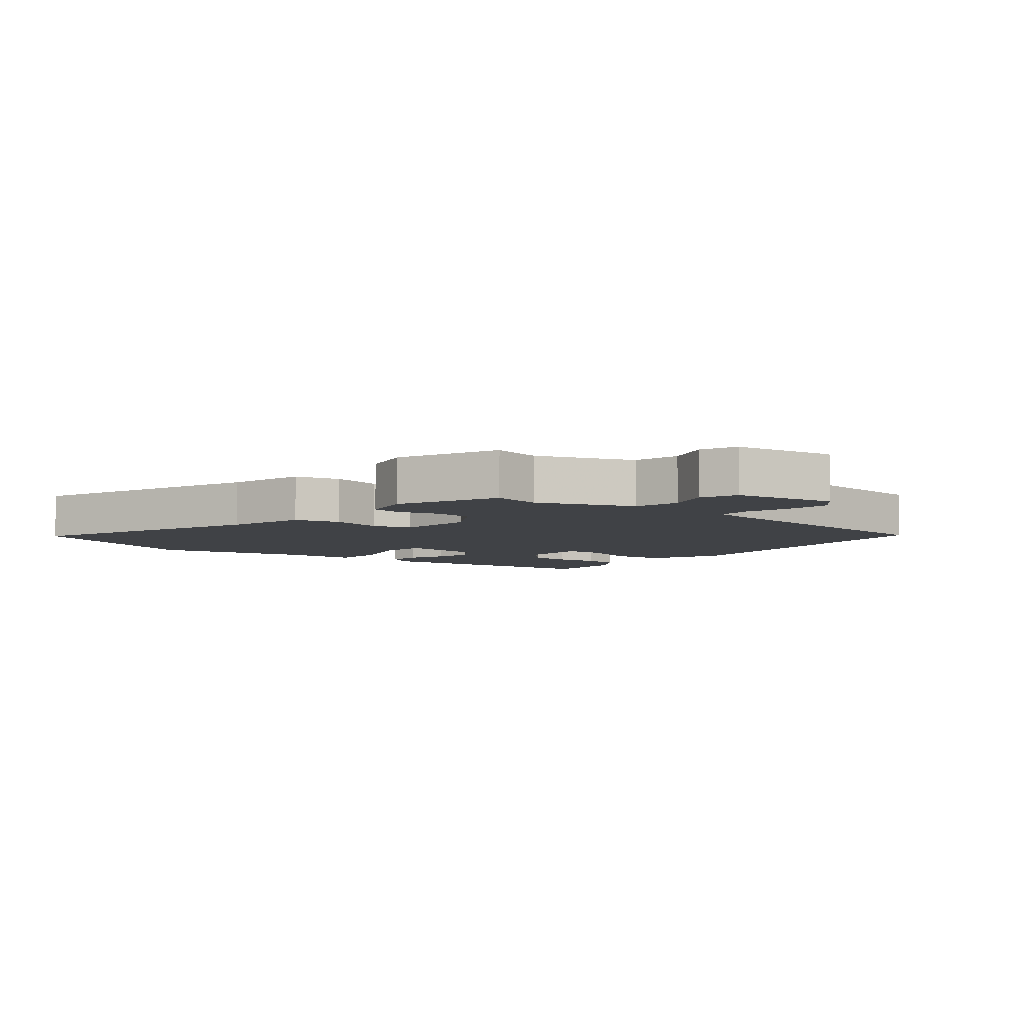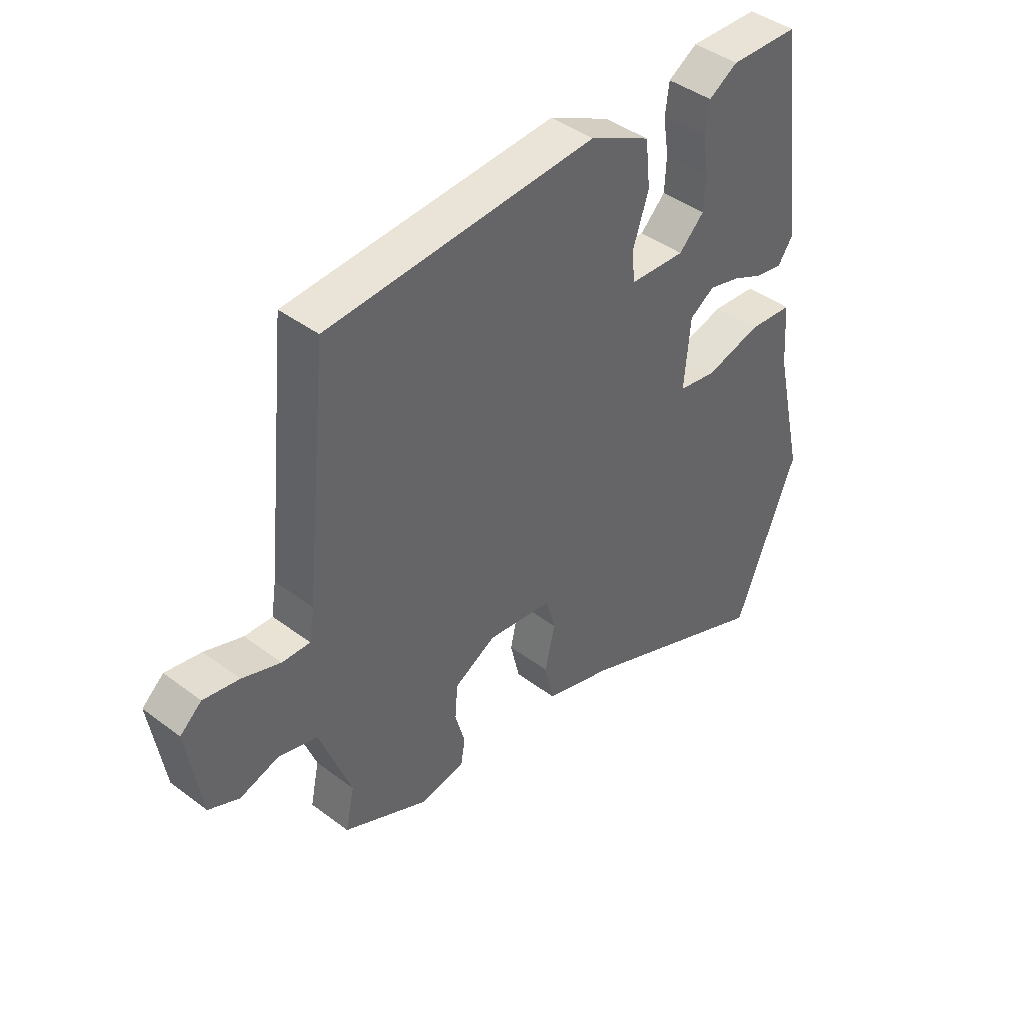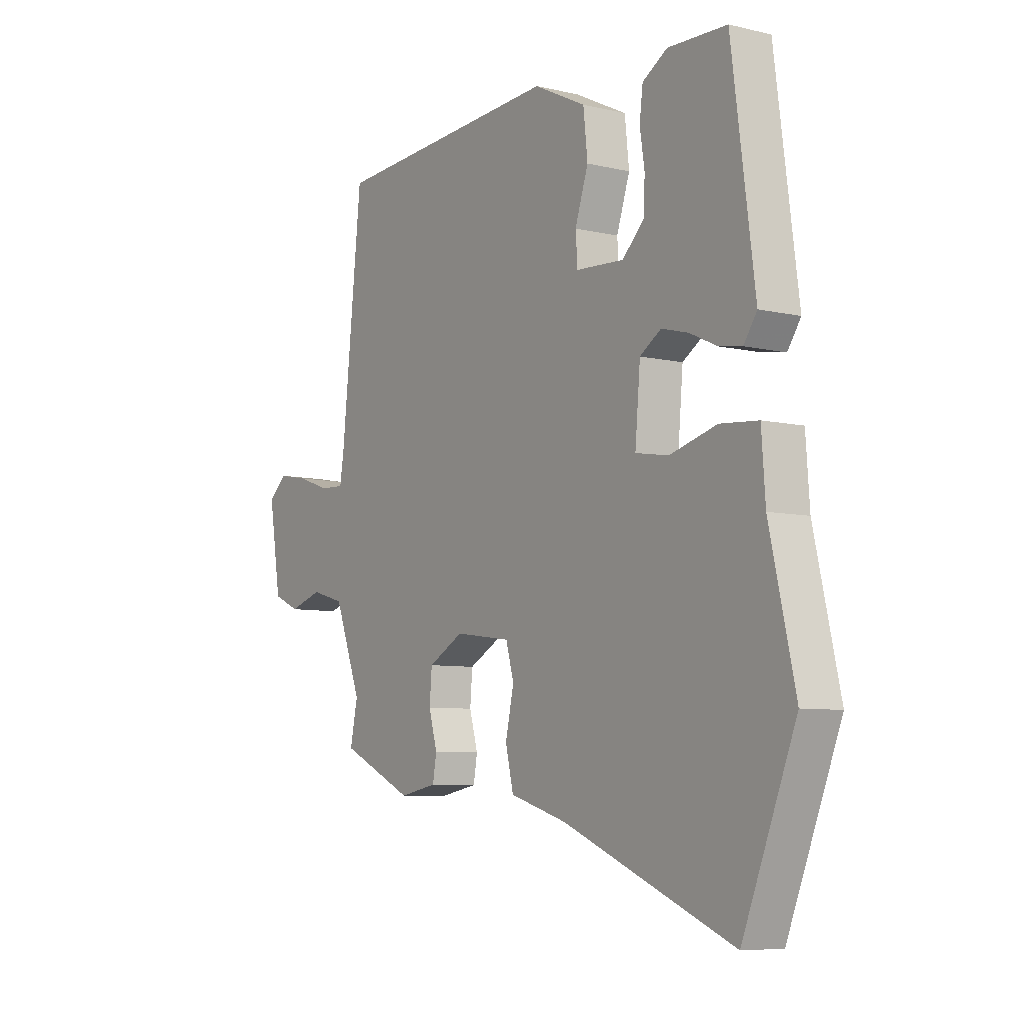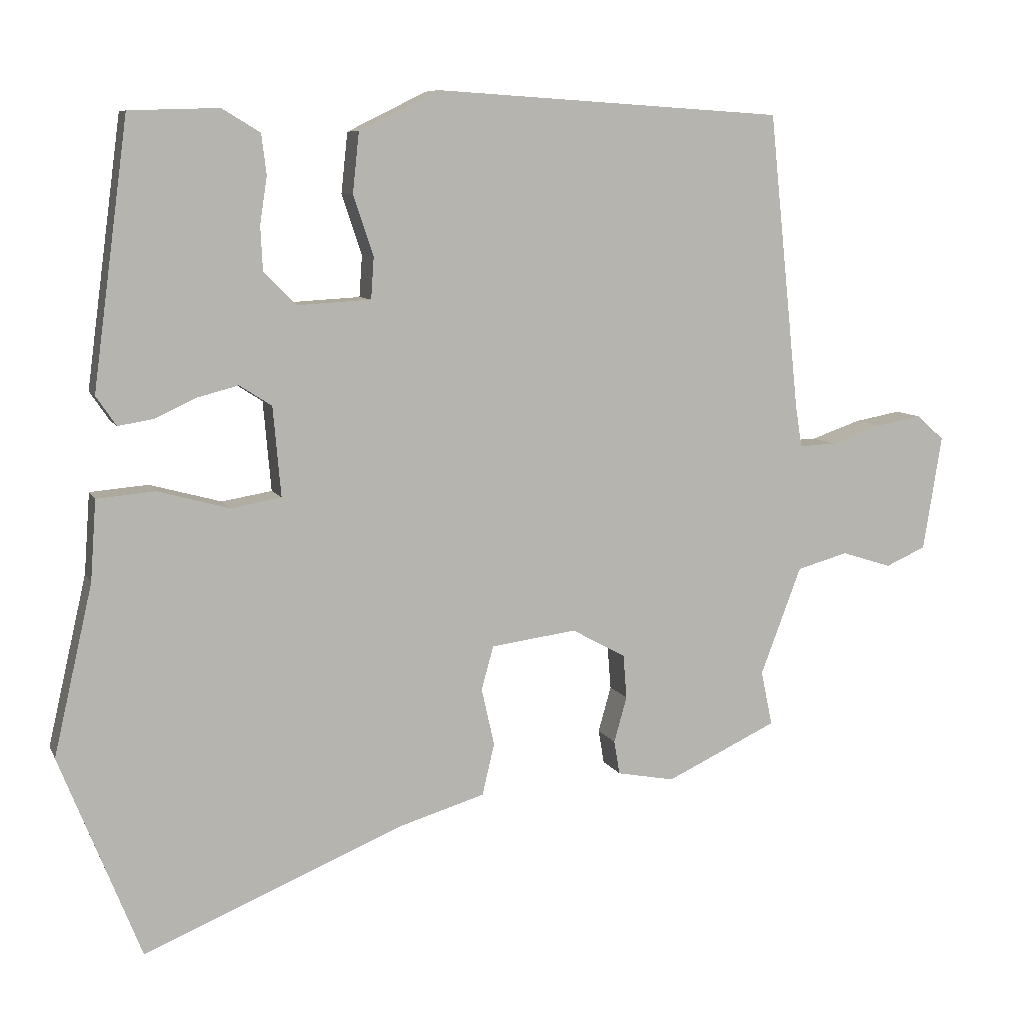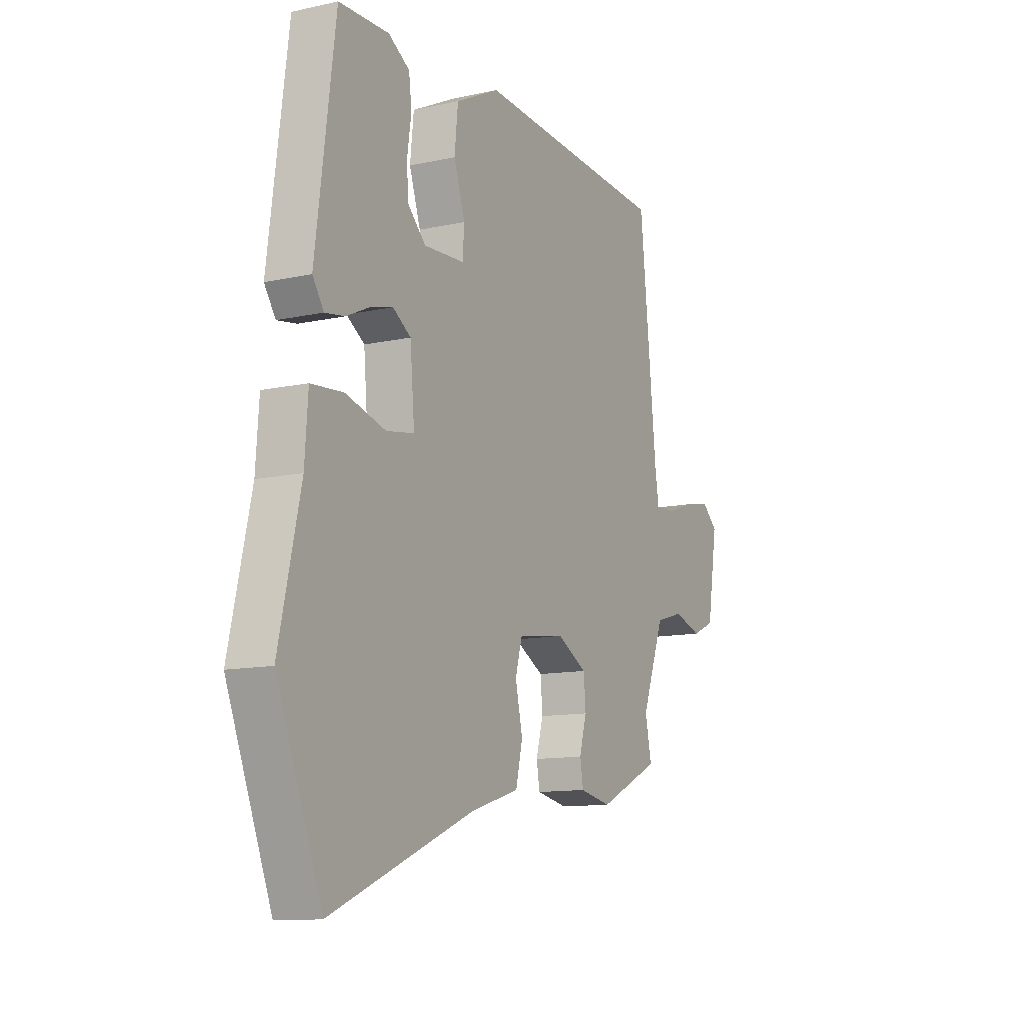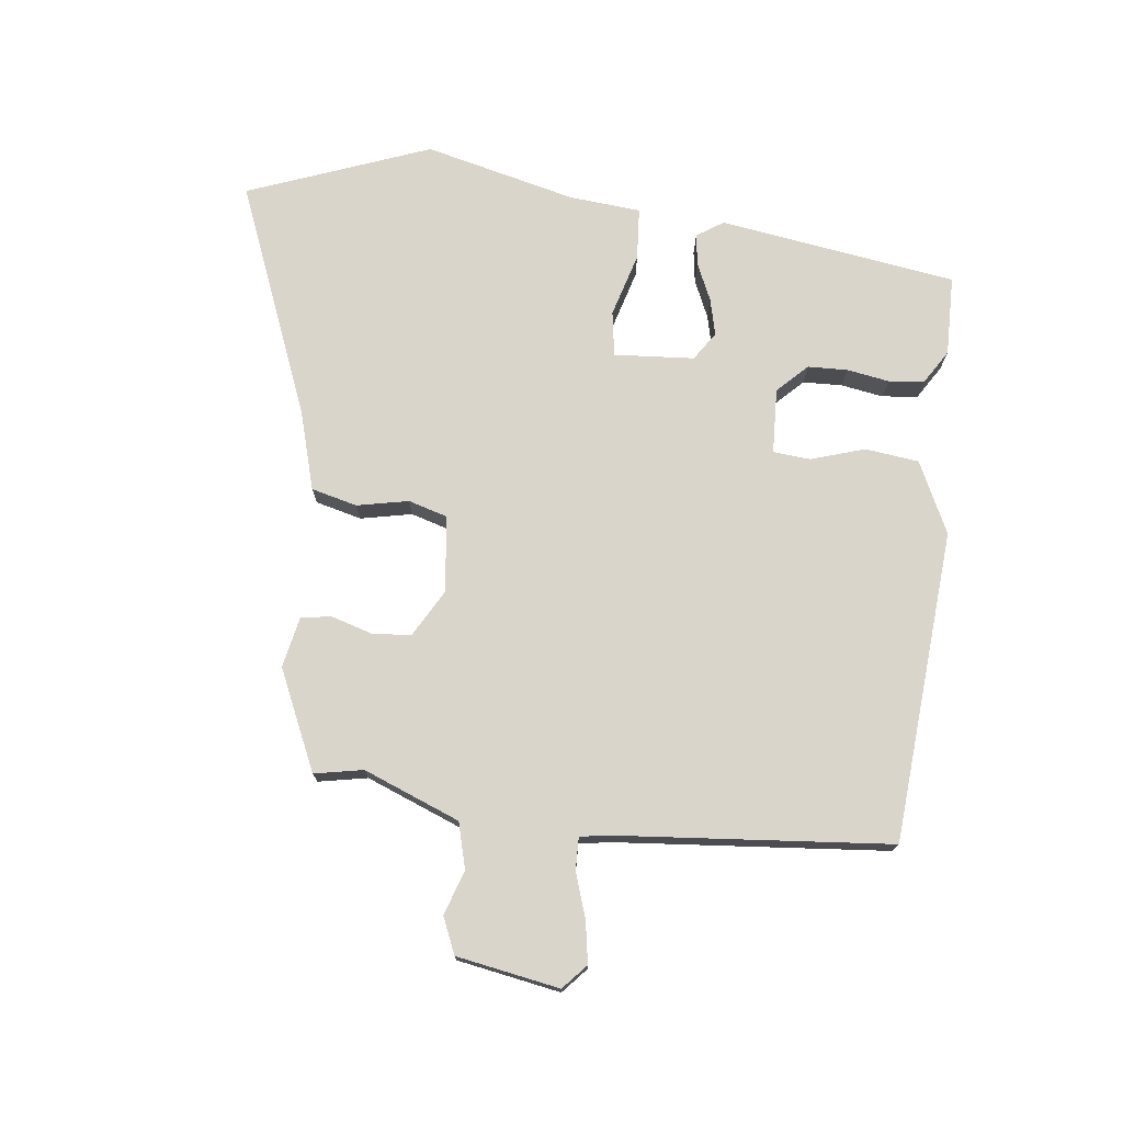
<metadata>
{"format":"obj","ext":"obj","renderer":"f3d","projection":"perspective","resolution":1024,"background":"white","views":[{"elev":-6.3,"azim":-127.9,"up":"+Y"},{"elev":42.4,"azim":-48.0,"up":"+Z"},{"elev":-7.3,"azim":56.0,"up":"+Z"},{"elev":8.1,"azim":163.3,"up":"+Z"},{"elev":-11.7,"azim":117.8,"up":"+Z"},{"elev":74.4,"azim":-82.3,"up":"+Y"}]}
</metadata>
<code>
v 0.553 0.07 -0.367
v 0.44 0.07 -0.65
v 0.079 0.07 -0.499
v -0.043 0.07 -0.462
v -0.06 0.07 -0.39
v -0.042 0.07 -0.31
v -0.059 0.07 -0.249
v -0.178 0.07 -0.233
v -0.253 0.07 -0.274
v -0.258 0.07 -0.335
v -0.24 0.07 -0.399
v -0.248 0.07 -0.446
v -0.328 0.07 -0.461
v -0.483 0.07 -0.388
v -0.467 0.07 -0.312
v -0.524 0.07 -0.161
v -0.595 0.07 -0.141
v -0.665 0.07 -0.163
v -0.721 0.07 -0.138
v -0.747 0.07 0.023
v -0.708 0.07 0.057
v -0.643 0.07 0.045
v -0.574 0.07 0.021
v -0.523 0.07 0.019
v -0.514 0.07 0.076
v -0.471 0.07 0.491
v 0.017 0.07 0.521
v 0.128 0.07 0.466
v 0.137 0.07 0.382
v 0.109 0.07 0.298
v 0.113 0.07 0.24
v 0.215 0.07 0.234
v 0.261 0.07 0.279
v 0.264 0.07 0.341
v 0.254 0.07 0.407
v 0.261 0.07 0.463
v 0.314 0.07 0.495
v 0.439 0.07 0.491
v 0.488 0.07 0.119
v 0.46 0.07 0.078
v 0.411 0.07 0.086
v 0.353 0.07 0.113
v 0.296 0.07 0.128
v 0.251 0.07 0.099
v 0.24 0.07 -0.026
v 0.31 0.07 -0.038
v 0.41 0.07 -0.011
v 0.491 0.07 -0.018
v 0.499 0.07 -0.13
v 0.553 0 -0.367
v 0.44 0 -0.65
v 0.079 0 -0.499
v -0.043 0 -0.462
v -0.06 0 -0.39
v -0.042 0 -0.31
v -0.059 0 -0.249
v -0.178 0 -0.233
v -0.253 0 -0.274
v -0.258 0 -0.335
v -0.24 0 -0.399
v -0.248 0 -0.446
v -0.328 0 -0.461
v -0.483 0 -0.388
v -0.467 0 -0.312
v -0.524 0 -0.161
v -0.595 0 -0.141
v -0.665 0 -0.163
v -0.721 0 -0.138
v -0.747 0 0.023
v -0.708 0 0.057
v -0.643 0 0.045
v -0.574 0 0.021
v -0.523 0 0.019
v -0.514 0 0.076
v -0.471 0 0.491
v 0.017 0 0.521
v 0.128 0 0.466
v 0.137 0 0.382
v 0.109 0 0.298
v 0.113 0 0.24
v 0.215 0 0.234
v 0.261 0 0.279
v 0.264 0 0.341
v 0.254 0 0.407
v 0.261 0 0.463
v 0.314 0 0.495
v 0.439 0 0.491
v 0.488 0 0.119
v 0.46 0 0.078
v 0.411 0 0.086
v 0.353 0 0.113
v 0.296 0 0.128
v 0.251 0 0.099
v 0.24 0 -0.026
v 0.31 0 -0.038
v 0.41 0 -0.011
v 0.491 0 -0.018
v 0.499 0 -0.13
f 46 47 48 49
f 45 46 49 1
f 39 40 41 42
f 39 42 43
f 38 39 43
f 37 38 43 44
f 34 35 36 37
f 33 34 37
f 27 28 29 30
f 25 26 27 30
f 24 25 30 31
f 20 21 22 23
f 20 23 24
f 17 18 19 20
f 16 17 20 24
f 15 16 24 31
f 10 11 12 13
f 9 10 13 14
f 8 9 14 15
f 3 4 5 6
f 3 6 7
f 45 1 2 3
f 44 45 3 7
f 33 37 44
f 32 33 44 7
f 8 15 31 32
f 7 8 32
f 98 97 96 95
f 50 98 95 94
f 91 90 89 88
f 92 91 88
f 92 88 87
f 93 92 87 86
f 86 85 84 83
f 86 83 82
f 79 78 77 76
f 79 76 75 74
f 80 79 74 73
f 72 71 70 69
f 73 72 69
f 69 68 67 66
f 73 69 66 65
f 80 73 65 64
f 62 61 60 59
f 63 62 59 58
f 64 63 58 57
f 55 54 53 52
f 56 55 52
f 52 51 50 94
f 56 52 94 93
f 93 86 82
f 56 93 82 81
f 81 80 64 57
f 81 57 56
f 1 50 51 2
f 2 51 52 3
f 3 52 53 4
f 4 53 54 5
f 5 54 55 6
f 6 55 56 7
f 7 56 57 8
f 8 57 58 9
f 9 58 59 10
f 10 59 60 11
f 11 60 61 12
f 12 61 62 13
f 13 62 63 14
f 14 63 64 15
f 15 64 65 16
f 16 65 66 17
f 17 66 67 18
f 18 67 68 19
f 19 68 69 20
f 20 69 70 21
f 21 70 71 22
f 22 71 72 23
f 23 72 73 24
f 24 73 74 25
f 25 74 75 26
f 26 75 76 27
f 27 76 77 28
f 28 77 78 29
f 29 78 79 30
f 30 79 80 31
f 31 80 81 32
f 32 81 82 33
f 33 82 83 34
f 34 83 84 35
f 35 84 85 36
f 36 85 86 37
f 37 86 87 38
f 38 87 88 39
f 39 88 89 40
f 40 89 90 41
f 41 90 91 42
f 42 91 92 43
f 43 92 93 44
f 44 93 94 45
f 45 94 95 46
f 46 95 96 47
f 47 96 97 48
f 48 97 98 49
f 49 98 50 1

</code>
